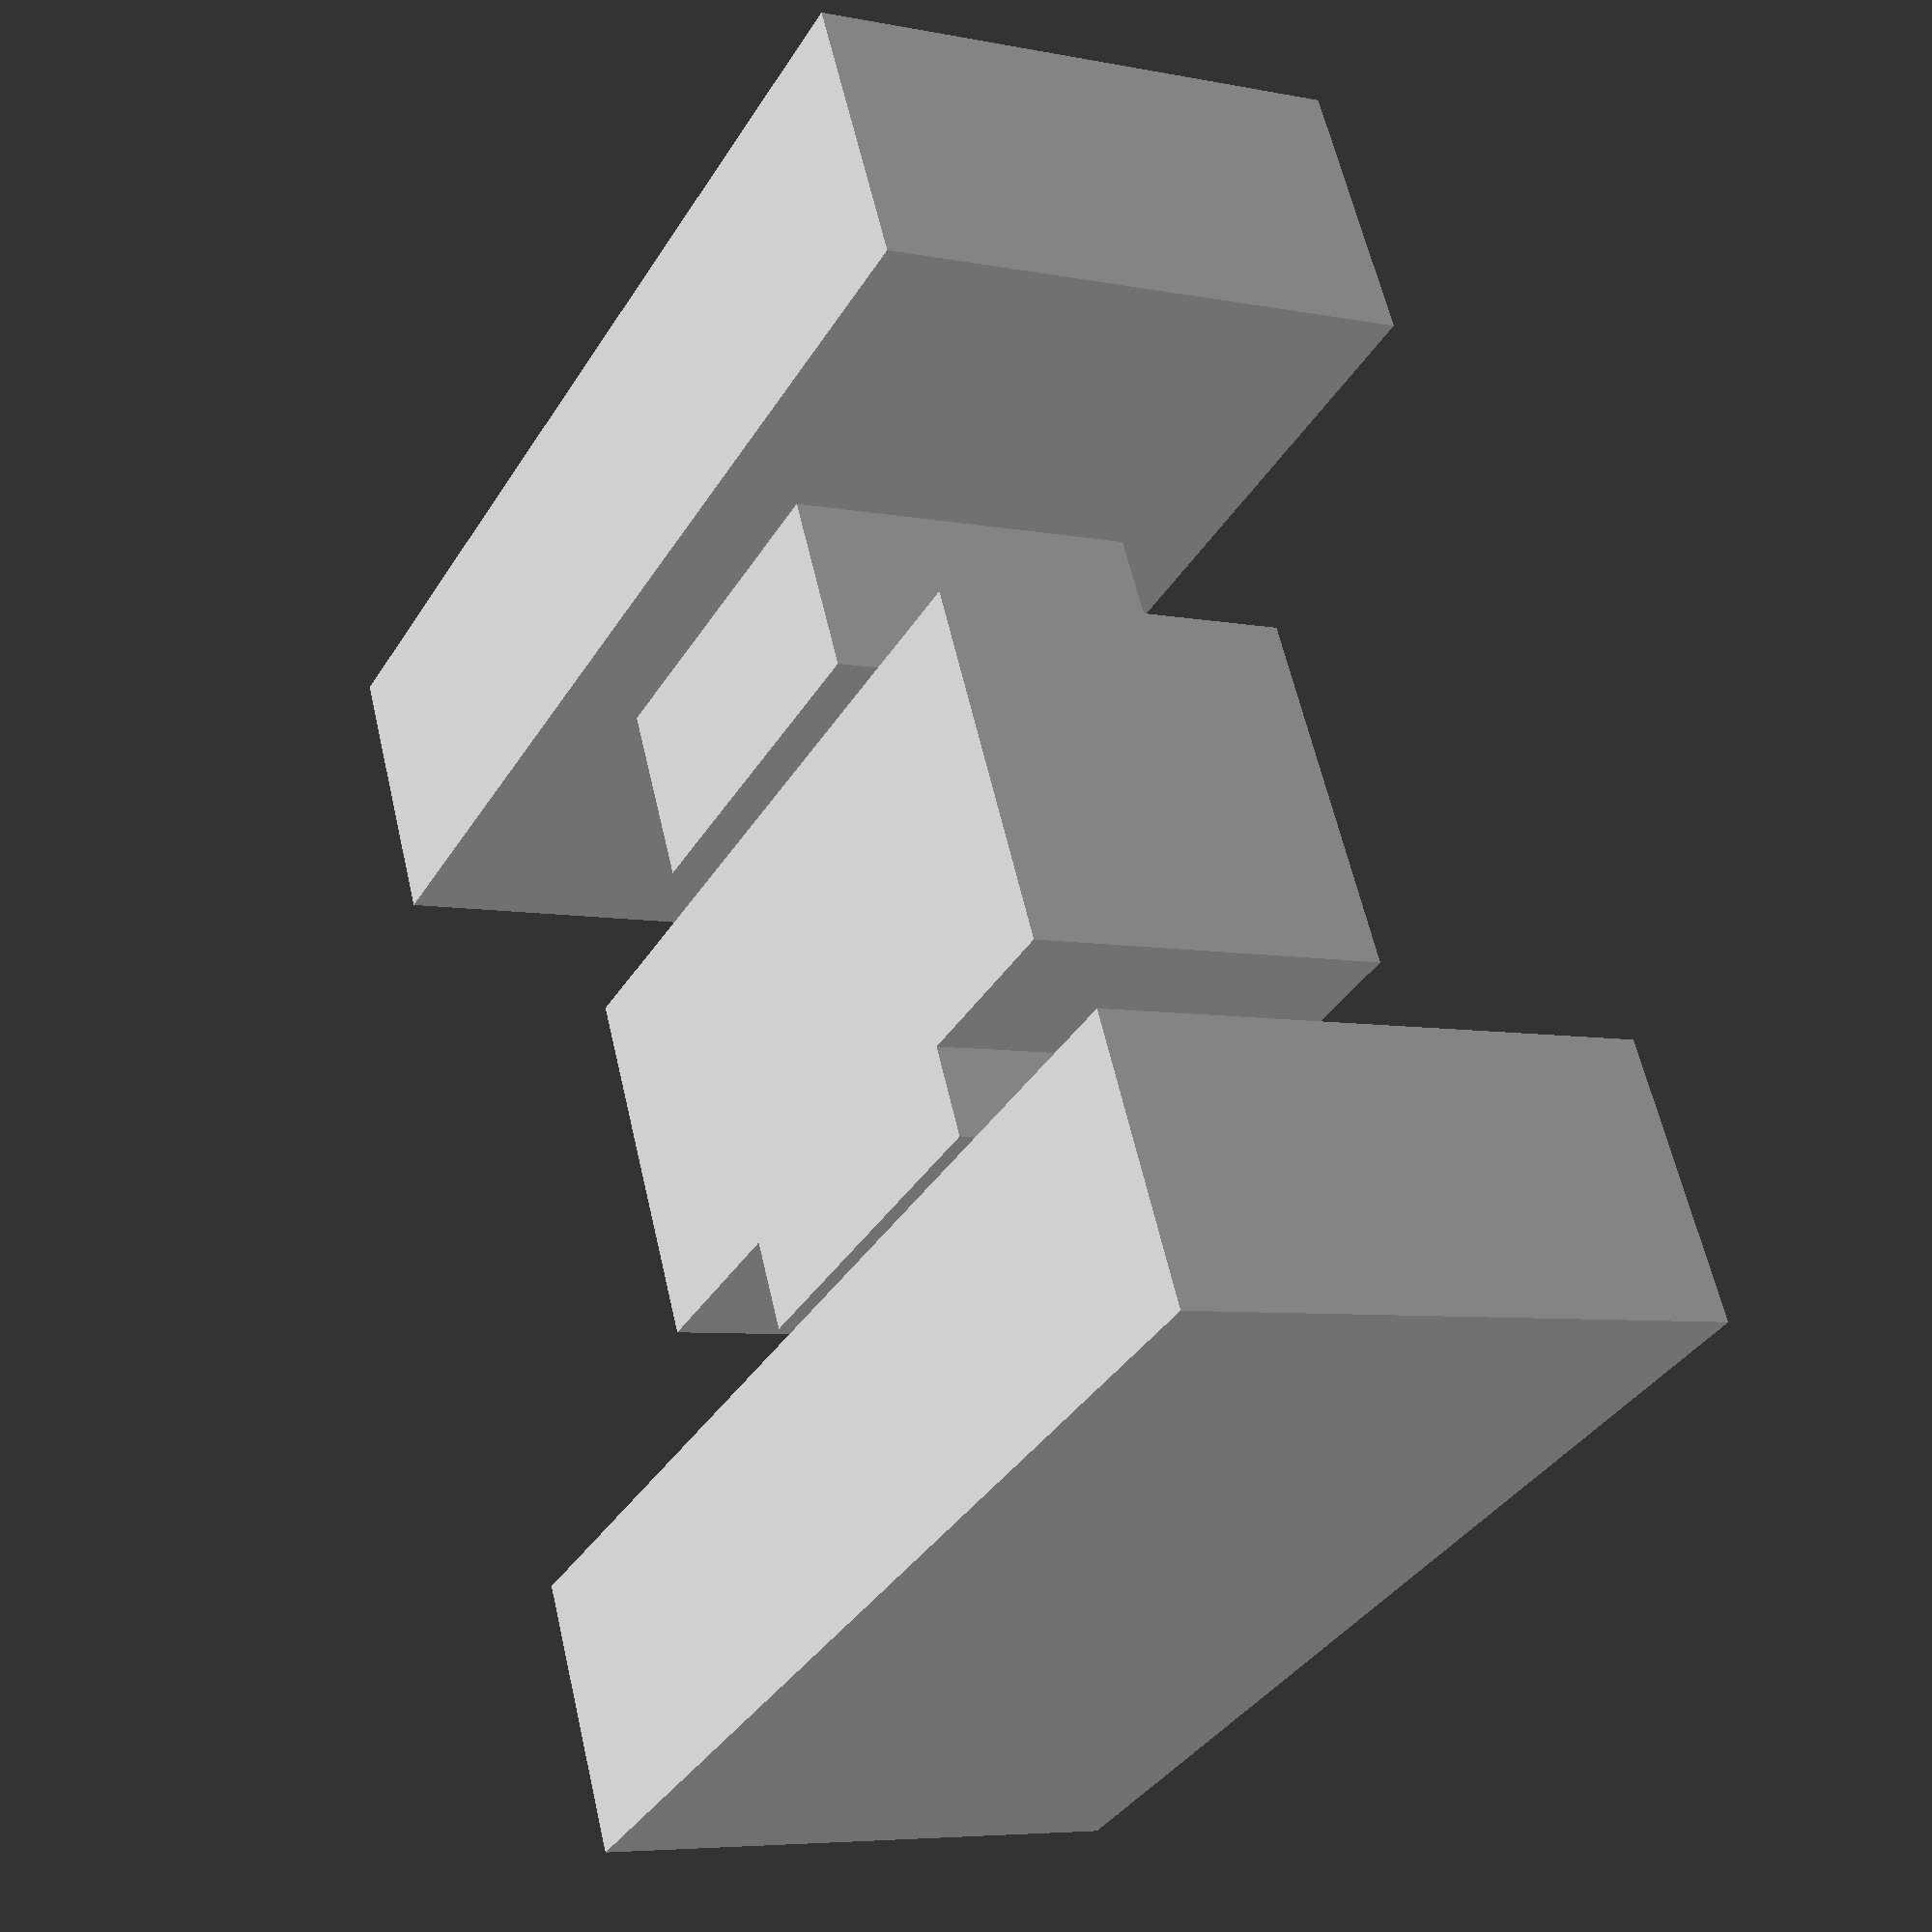
<openscad>

// Dimensions for the blocks
large_block = [60, 30, 15];  // Length, Width, Height
medium_block = [40, 20, 20];
small_block = [20, 20, 10];

// Function to create a block
module block(size) {
    cube(size, center = true);
}

// Layer 1: Large rectangular block at the bottom
translate([0, 0, -50])  // Positioning the block
    block(large_block);

// Layer 2: Small rectangular block above the large block
translate([0, 0, -50 + large_block[2] / 2 + small_block[2] / 2])
    block(small_block);

// Layer 3: Medium rectangular block above the small block
translate([0, 0, -50 + large_block[2] + small_block[2] / 2 + medium_block[2] / 2])
    block(medium_block);

// Layer 4: Second small rectangular block above the medium block
translate([0, 0, -50 + large_block[2] + small_block[2] + medium_block[2] / 2 + small_block[2] / 2])
    block(small_block);

// Layer 5: Second large rectangular block at the top
translate([0, 0, -50 + large_block[2] + small_block[2] + medium_block[2] + small_block[2] / 2 + large_block[2] / 2])
    block(large_block);


</openscad>
<views>
elev=118.7 azim=118.3 roll=193.0 proj=p view=wireframe
</views>
